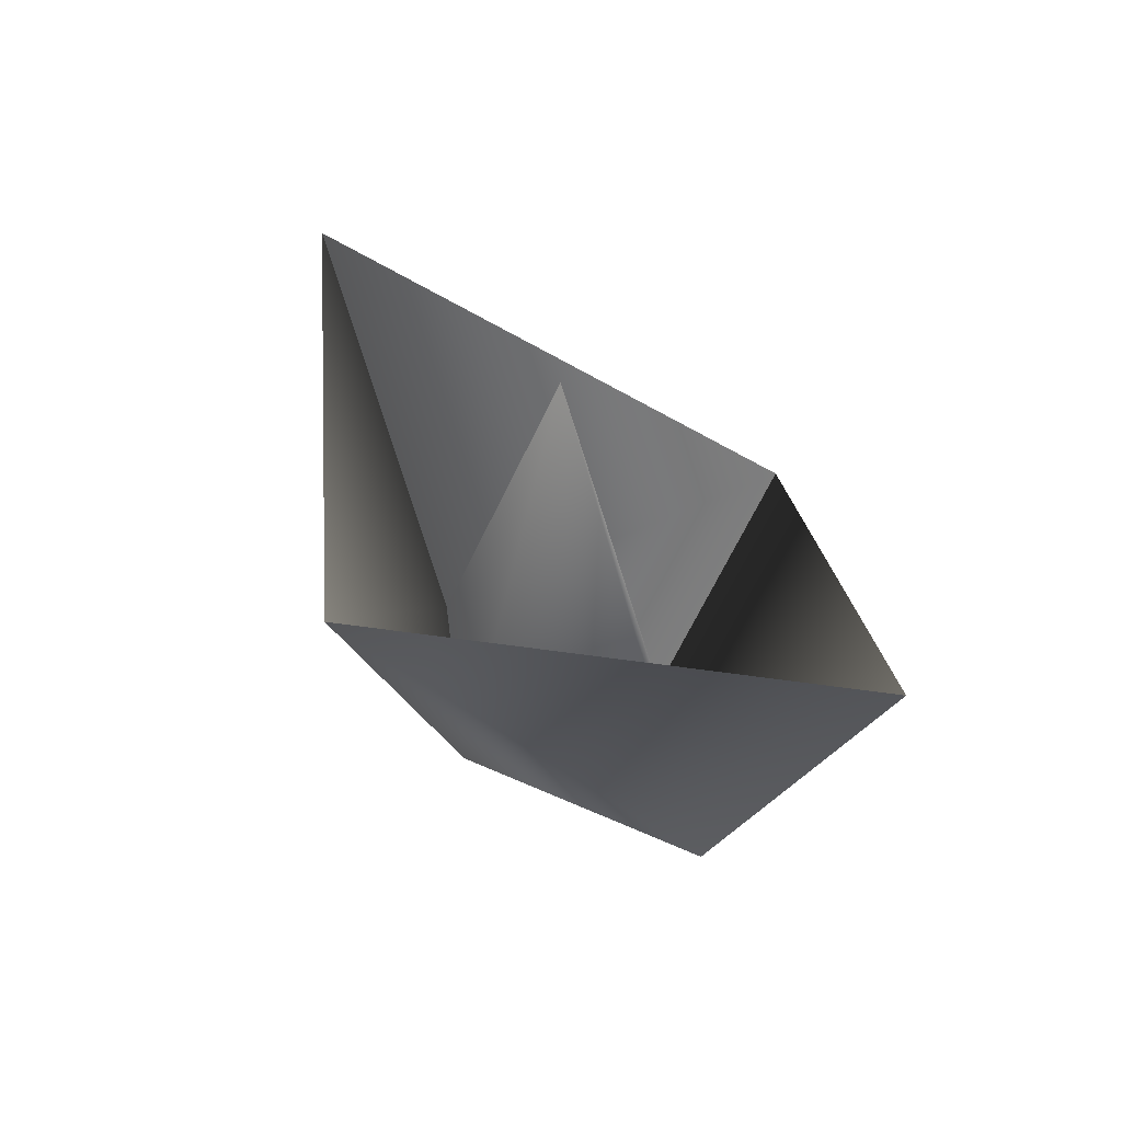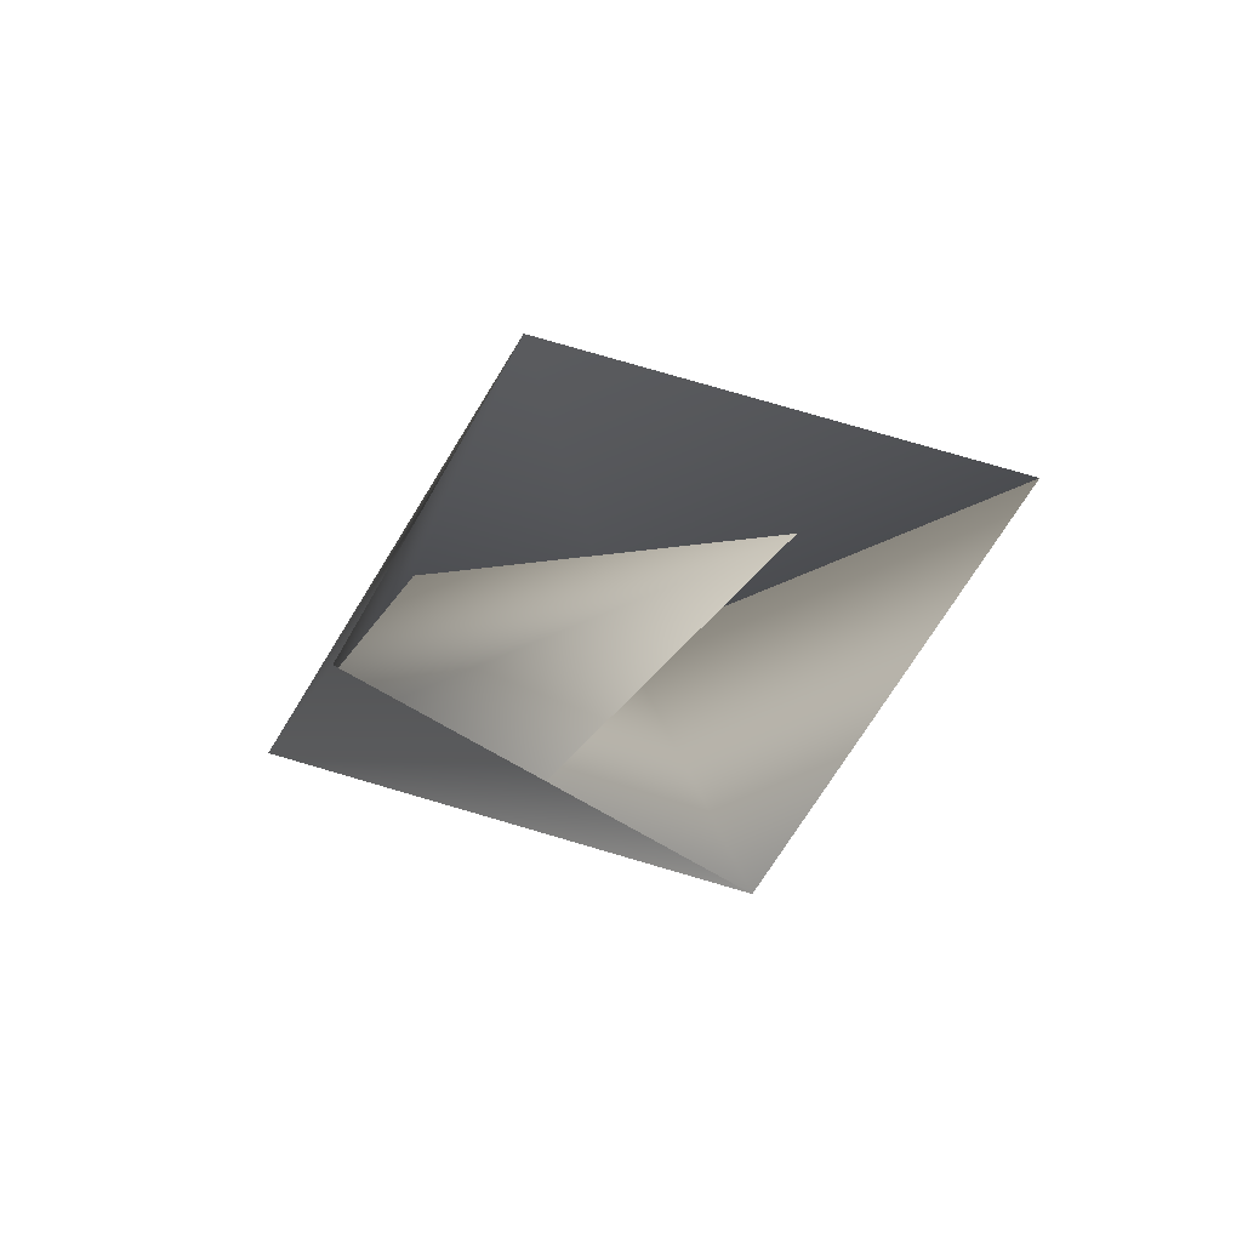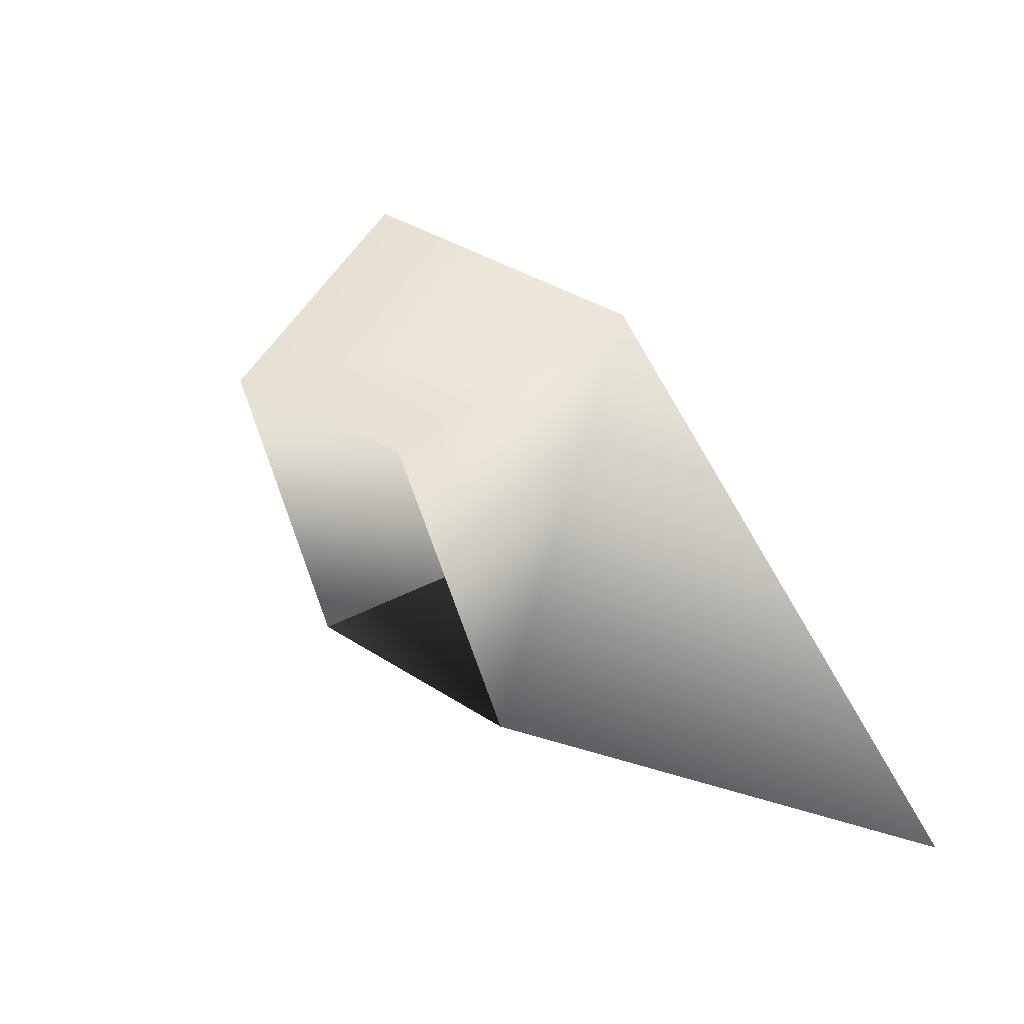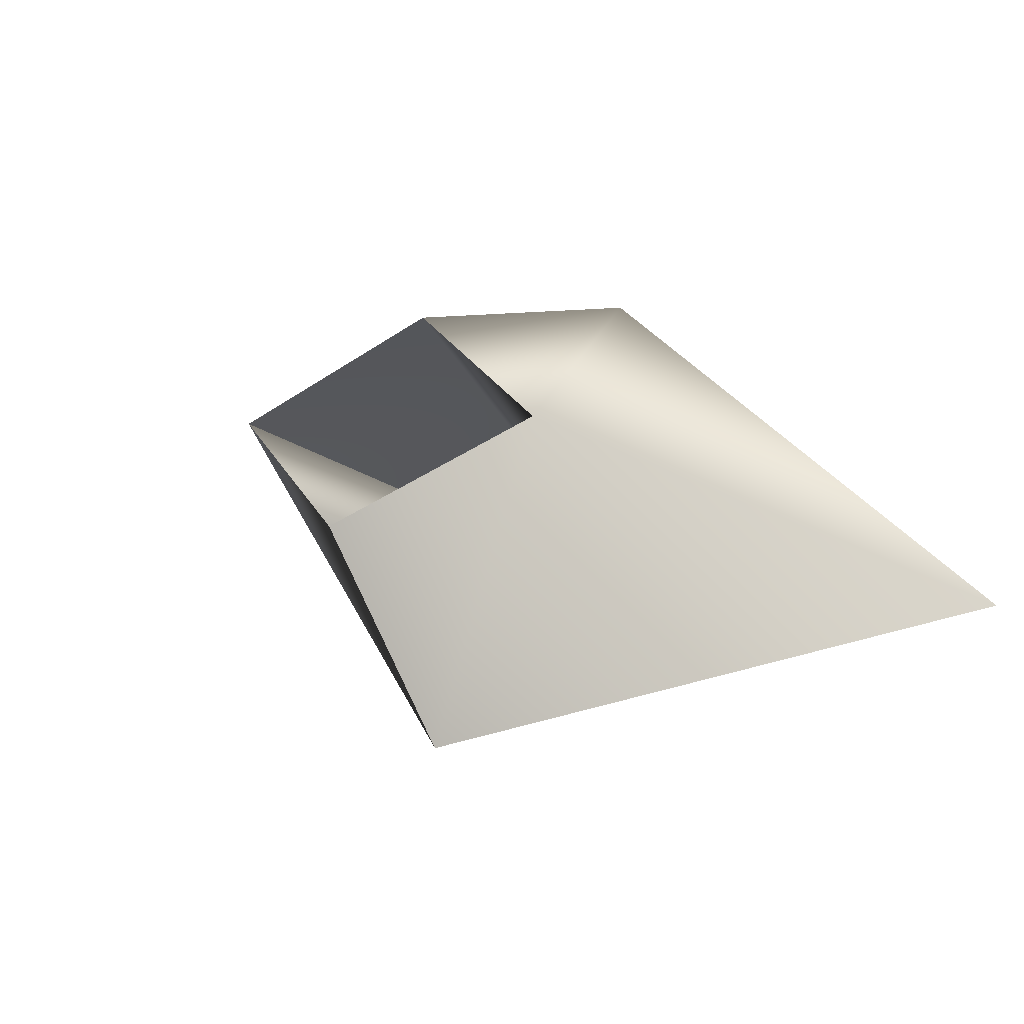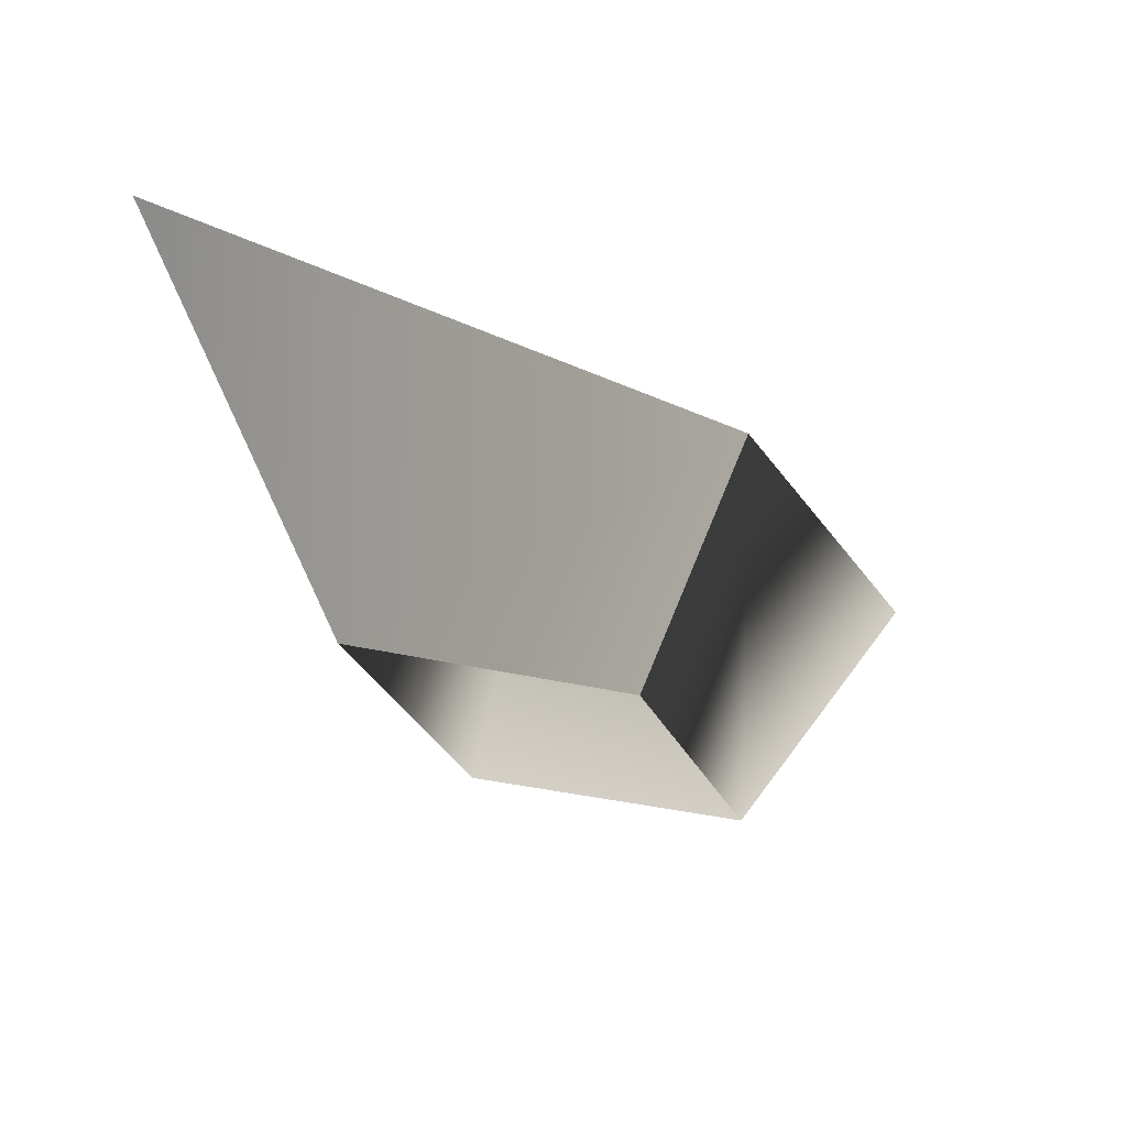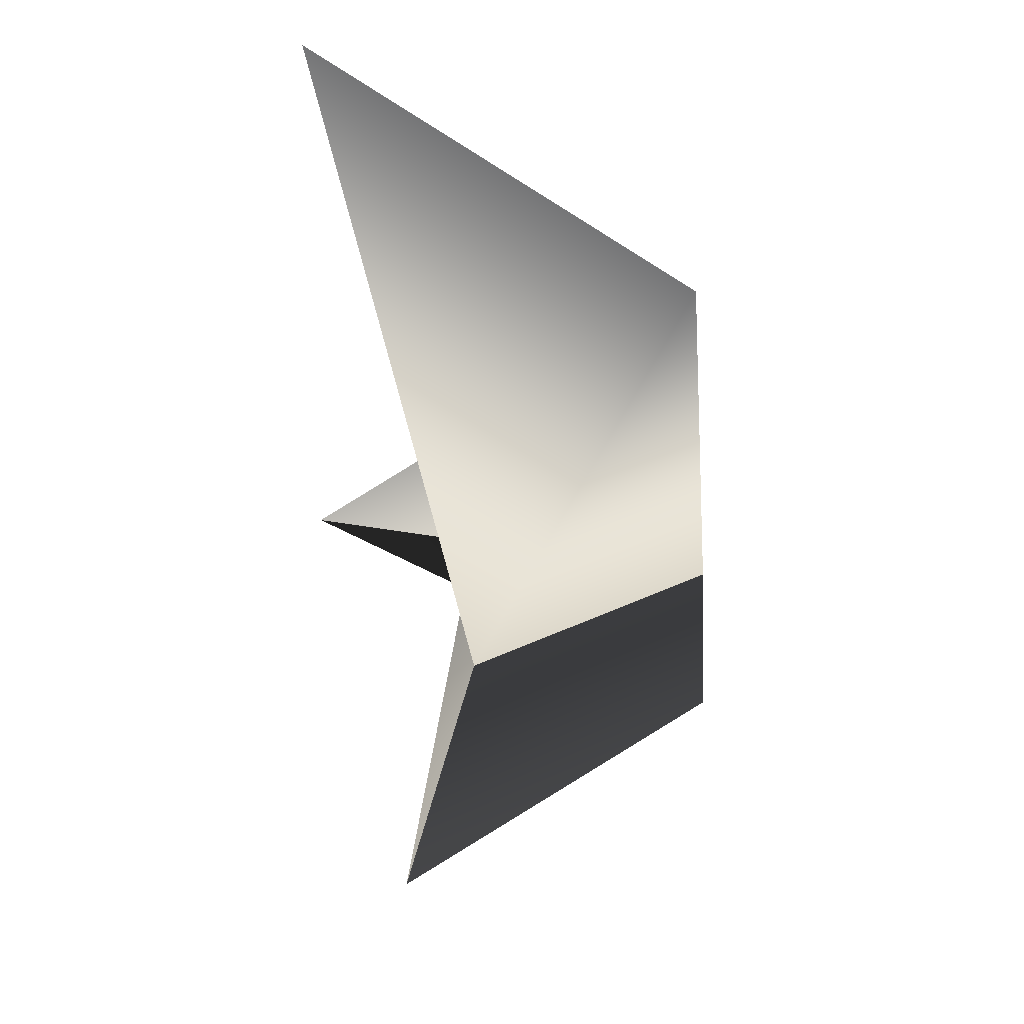
<metadata>
{"format":"obj","ext":"obj","renderer":"f3d","projection":"perspective","resolution":1024,"background":"white","views":[{"elev":34.2,"azim":91.2,"up":"+Y"},{"elev":-29.6,"azim":135.4,"up":"+Z"},{"elev":12.3,"azim":52.0,"up":"+Z"},{"elev":-40.8,"azim":46.3,"up":"+Z"},{"elev":-31.4,"azim":170.5,"up":"+Y"},{"elev":-24.7,"azim":-83.7,"up":"+Z"}]}
</metadata>
<code>
o
v 1.587 0.3447 -1.009
v 0.4702 0.2989 0.74
v -0.4702 0.2838 -0.74
v -1.587 0.238 1.009
v -0.08451 3.247 0.02343
v 0.9881 1.932 1.641
v -1.081 1.898 -1.615
v -3.328 2.821 2.089
v 3.177 3.04 -2.047
f 5 1 2
f 5 3 4
f 5 2 4
f 5 3 1
f 6 1 2
f 6 2 4
f 7 3 4
f 7 3 1
f 8 7 4
f 8 6 4
f 9 7 1
f 6 9 1

</code>
